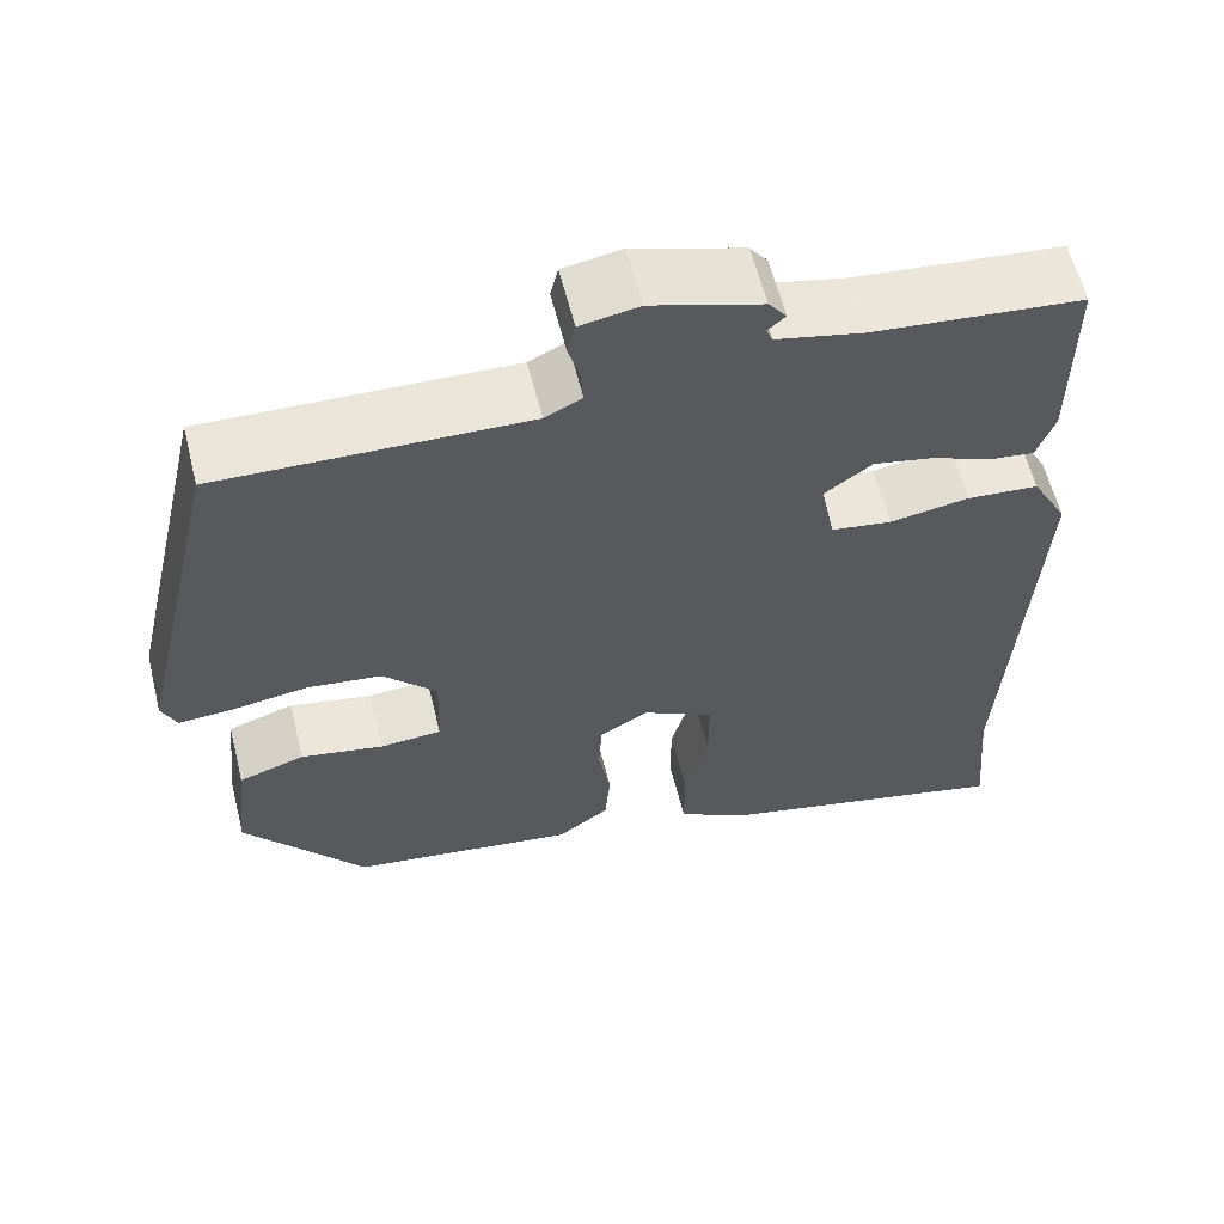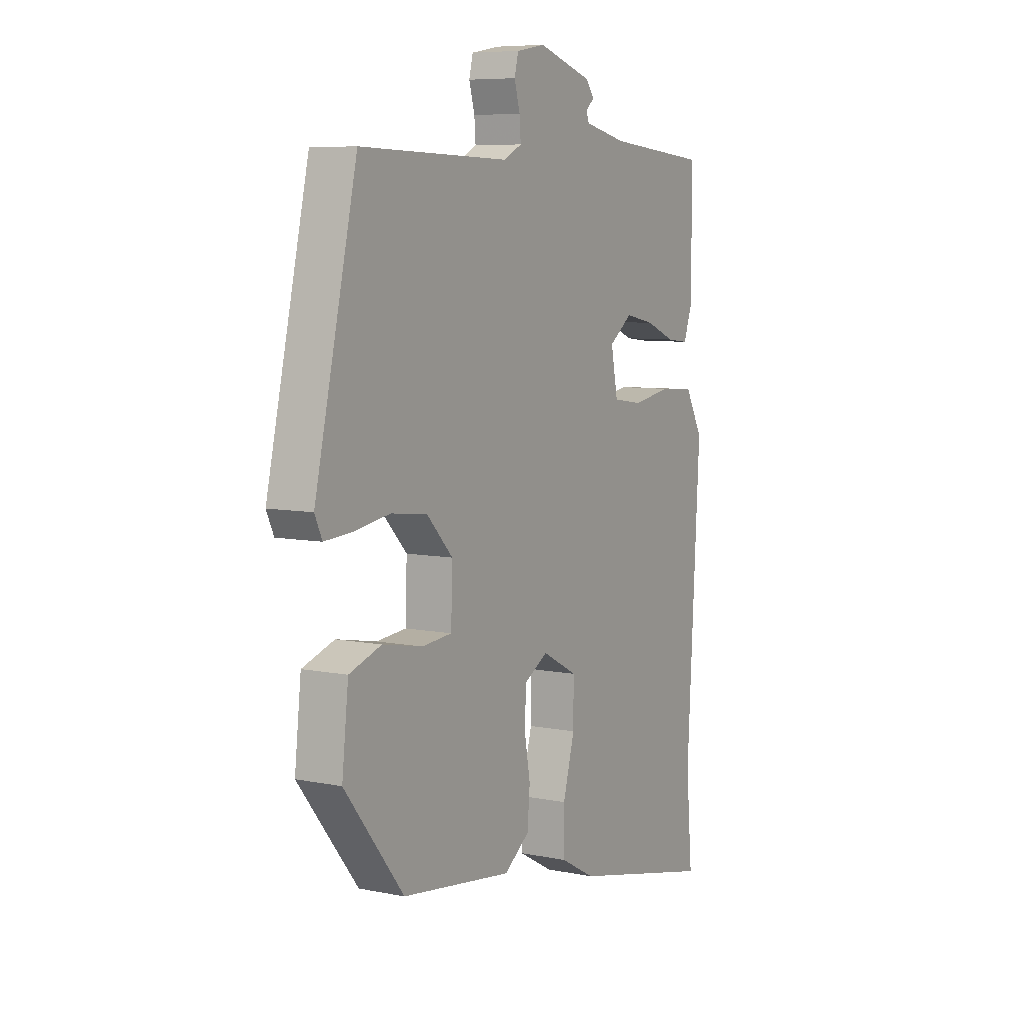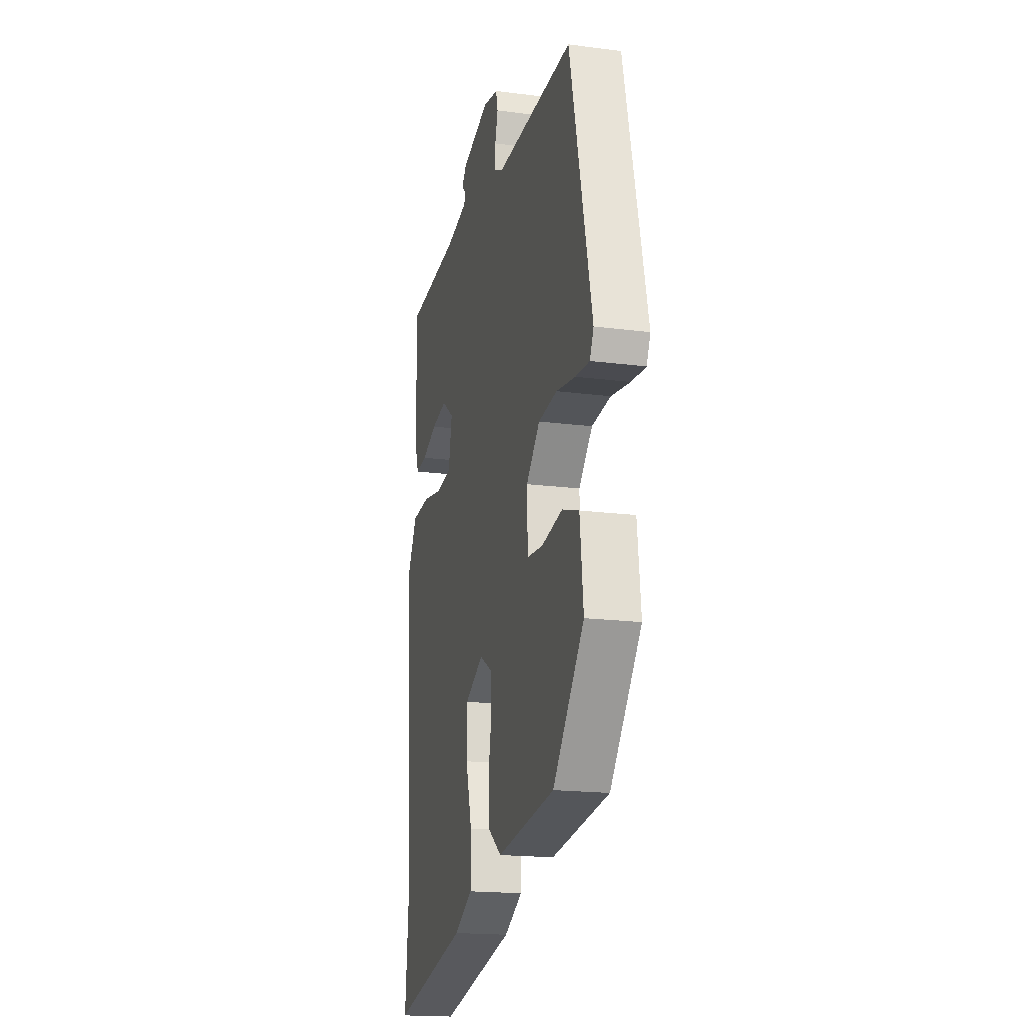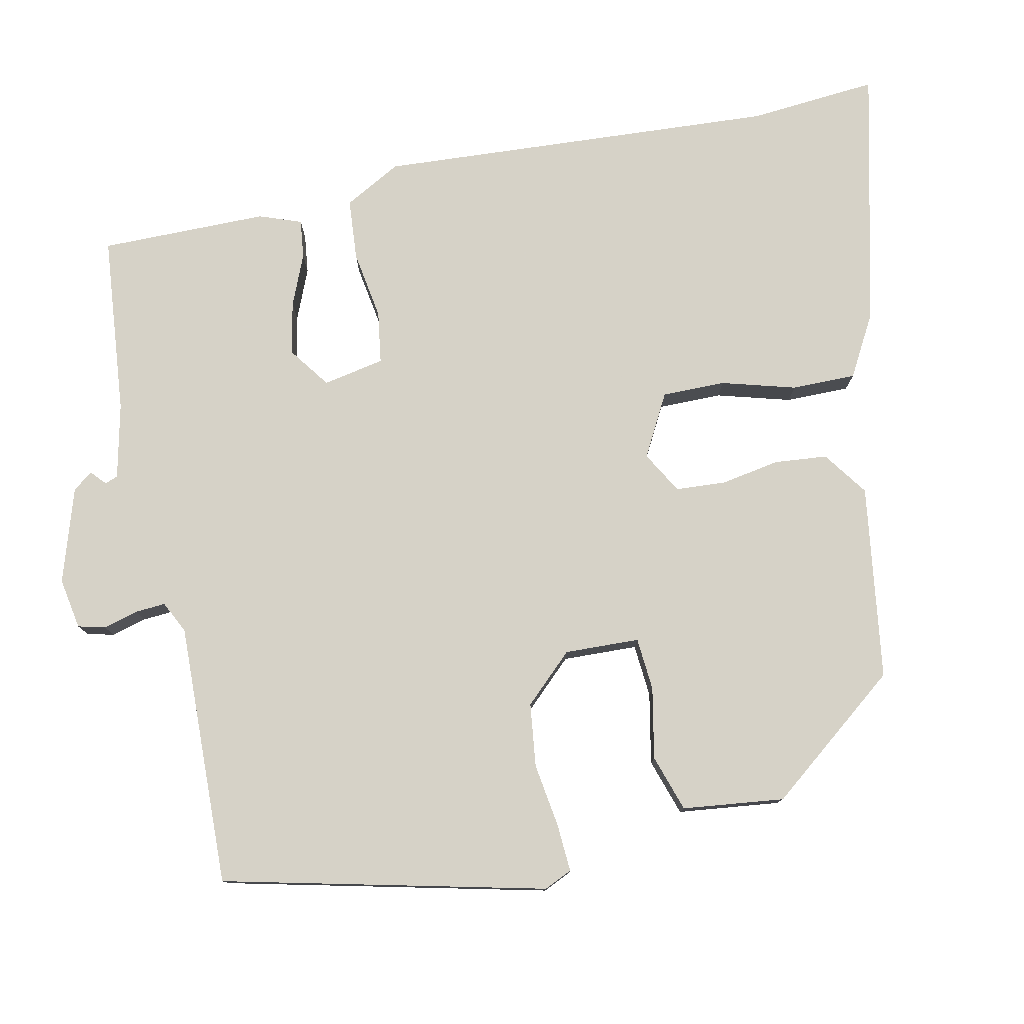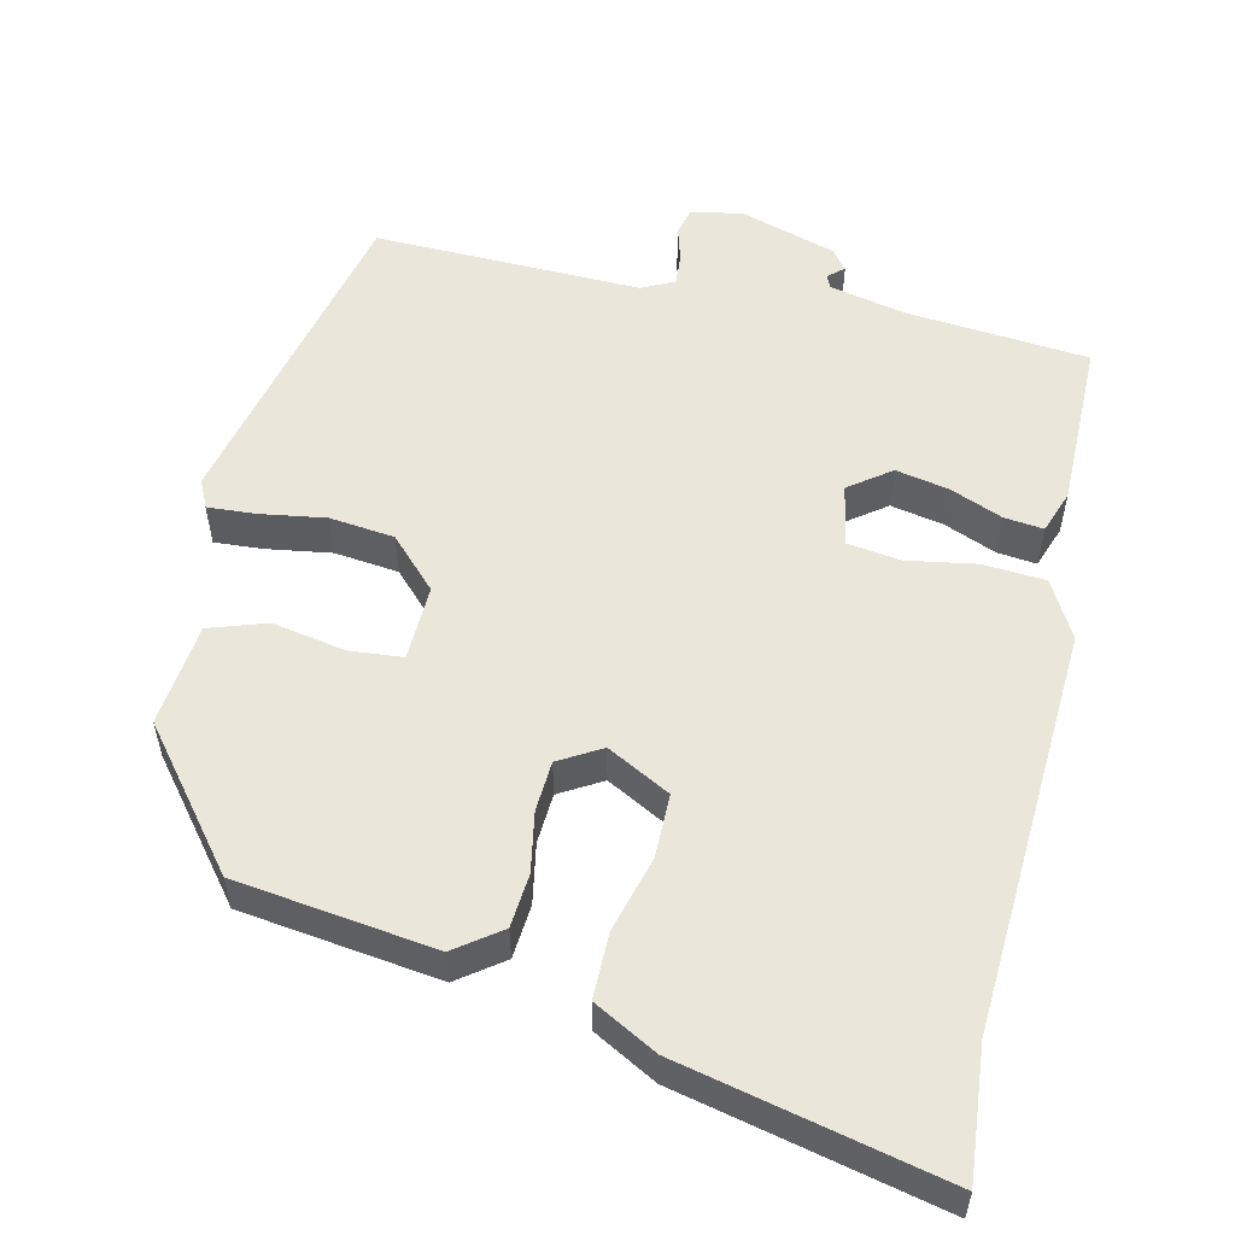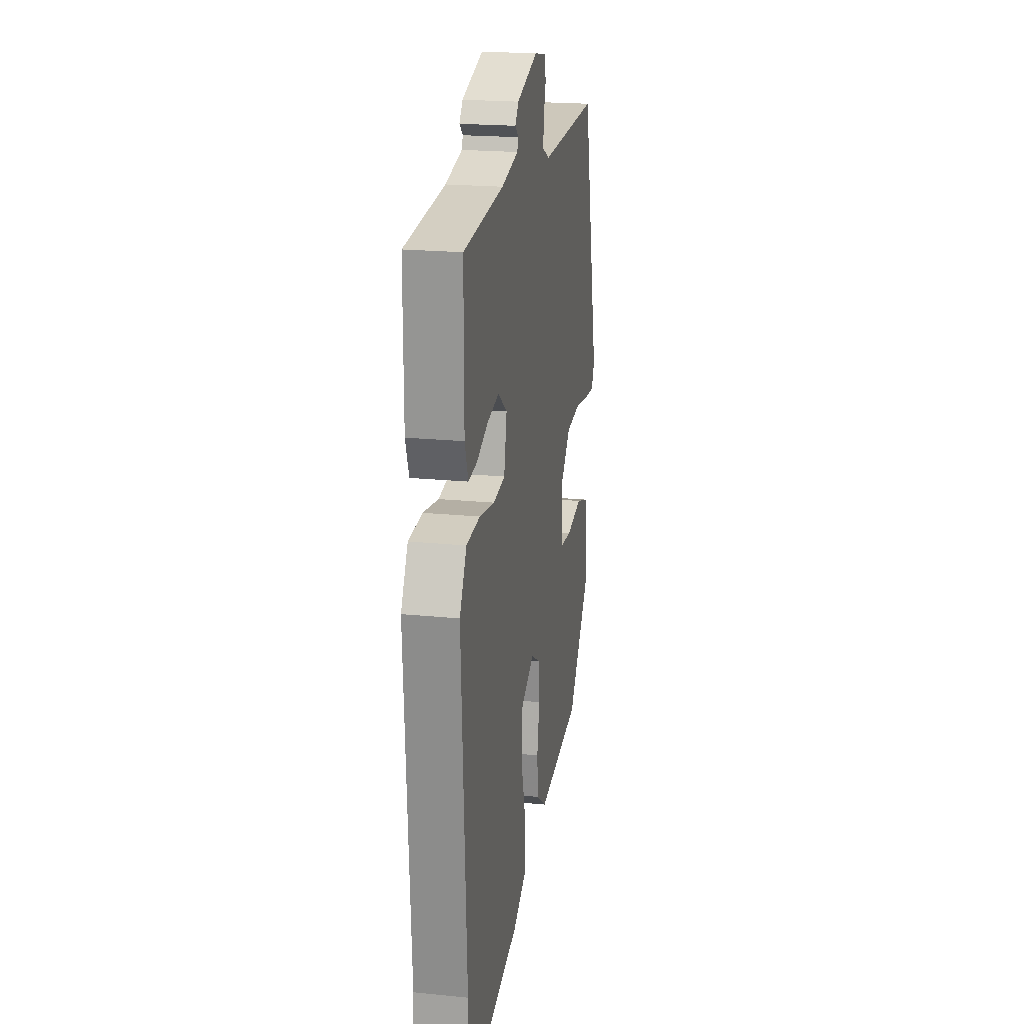
<metadata>
{"format":"obj","ext":"obj","renderer":"f3d","projection":"perspective","resolution":1024,"background":"white","views":[{"elev":60.1,"azim":166.0,"up":"+Z"},{"elev":7.4,"azim":120.0,"up":"+Z"},{"elev":-18.0,"azim":75.7,"up":"+Z"},{"elev":78.5,"azim":78.4,"up":"+Y"},{"elev":54.9,"azim":-167.2,"up":"+Y"},{"elev":20.5,"azim":-79.6,"up":"+Z"}]}
</metadata>
<code>
v -0.49 0.07 0.511
v -0.253 0.07 0.533
v -0.154 0.07 0.555
v -0.147 0.07 0.572
v -0.167 0.07 0.59
v -0.147 0.07 0.616
v -0.022 0.07 0.655
v 0.045 0.07 0.643
v 0.054 0.07 0.607
v 0.041 0.07 0.561
v 0.038 0.07 0.521
v 0.08 0.07 0.5
v 0.428 0.07 0.509
v 0.526 0.07 0.082
v 0.509 0.07 0.045
v 0.446 0.07 0.049
v 0.361 0.07 0.062
v 0.277 0.07 0.052
v 0.216 0.07 -0.012
v 0.219 0.07 -0.111
v 0.289 0.07 -0.117
v 0.383 0.07 -0.099
v 0.458 0.07 -0.124
v 0.473 0.07 -0.259
v 0.335 0.07 -0.433
v 0.077 0.07 -0.468
v 0.018 0.07 -0.425
v 0.012 0.07 -0.355
v 0.026 0.07 -0.277
v 0.022 0.07 -0.211
v -0.033 0.07 -0.179
v -0.115 0.07 -0.223
v -0.115 0.07 -0.307
v -0.088 0.07 -0.405
v -0.088 0.07 -0.49
v -0.17 0.07 -0.535
v -0.51 0.07 -0.613
v -0.495 0.07 -0.443
v -0.525 0.07 0.085
v -0.484 0.07 0.16
v -0.403 0.07 0.166
v -0.313 0.07 0.151
v -0.244 0.07 0.161
v -0.228 0.07 0.242
v -0.282 0.07 0.282
v -0.351 0.07 0.268
v -0.419 0.07 0.24
v -0.47 0.07 0.234
v -0.49 0.07 0.29
v -0.49 0 0.511
v -0.253 0 0.533
v -0.154 0 0.555
v -0.147 0 0.572
v -0.167 0 0.59
v -0.147 0 0.616
v -0.022 0 0.655
v 0.045 0 0.643
v 0.054 0 0.607
v 0.041 0 0.561
v 0.038 0 0.521
v 0.08 0 0.5
v 0.428 0 0.509
v 0.526 0 0.082
v 0.509 0 0.045
v 0.446 0 0.049
v 0.361 0 0.062
v 0.277 0 0.052
v 0.216 0 -0.012
v 0.219 0 -0.111
v 0.289 0 -0.117
v 0.383 0 -0.099
v 0.458 0 -0.124
v 0.473 0 -0.259
v 0.335 0 -0.433
v 0.077 0 -0.468
v 0.018 0 -0.425
v 0.012 0 -0.355
v 0.026 0 -0.277
v 0.022 0 -0.211
v -0.033 0 -0.179
v -0.115 0 -0.223
v -0.115 0 -0.307
v -0.088 0 -0.405
v -0.088 0 -0.49
v -0.17 0 -0.535
v -0.51 0 -0.613
v -0.495 0 -0.443
v -0.525 0 0.085
v -0.484 0 0.16
v -0.403 0 0.166
v -0.313 0 0.151
v -0.244 0 0.161
v -0.228 0 0.242
v -0.282 0 0.282
v -0.351 0 0.268
v -0.419 0 0.24
v -0.47 0 0.234
v -0.49 0 0.29
f 49 1 2
f 48 49 2
f 47 48 2
f 46 47 2
f 45 46 2 3
f 44 45 3
f 43 44 3 4
f 40 41 42
f 39 40 42
f 38 39 42
f 38 42 43
f 37 38 43
f 36 37 43
f 35 36 43
f 34 35 43
f 33 34 43
f 32 33 43 4
f 27 28 29
f 26 27 29
f 25 26 29
f 24 25 29
f 23 24 29
f 22 23 29
f 21 22 29
f 20 21 29 30
f 19 20 30 31
f 15 16 17
f 14 15 17
f 13 14 17
f 12 13 17
f 11 12 17 18
f 8 9 10
f 7 8 10
f 6 7 10
f 5 6 10
f 4 5 10
f 4 10 11
f 19 31 32
f 18 19 32
f 11 18 32
f 4 11 32
f 51 50 98
f 51 98 97
f 51 97 96
f 51 96 95
f 52 51 95 94
f 52 94 93
f 53 52 93 92
f 91 90 89
f 91 89 88
f 91 88 87
f 92 91 87
f 92 87 86
f 92 86 85
f 92 85 84
f 92 84 83
f 92 83 82
f 53 92 82 81
f 78 77 76
f 78 76 75
f 78 75 74
f 78 74 73
f 78 73 72
f 78 72 71
f 78 71 70
f 79 78 70 69
f 80 79 69 68
f 66 65 64
f 66 64 63
f 66 63 62
f 66 62 61
f 67 66 61 60
f 59 58 57
f 59 57 56
f 59 56 55
f 59 55 54
f 59 54 53
f 60 59 53
f 81 80 68
f 81 68 67
f 81 67 60
f 81 60 53
f 1 50 51 2
f 2 51 52 3
f 3 52 53 4
f 4 53 54 5
f 5 54 55 6
f 6 55 56 7
f 7 56 57 8
f 8 57 58 9
f 9 58 59 10
f 10 59 60 11
f 11 60 61 12
f 12 61 62 13
f 13 62 63 14
f 14 63 64 15
f 15 64 65 16
f 16 65 66 17
f 17 66 67 18
f 18 67 68 19
f 19 68 69 20
f 20 69 70 21
f 21 70 71 22
f 22 71 72 23
f 23 72 73 24
f 24 73 74 25
f 25 74 75 26
f 26 75 76 27
f 27 76 77 28
f 28 77 78 29
f 29 78 79 30
f 30 79 80 31
f 31 80 81 32
f 32 81 82 33
f 33 82 83 34
f 34 83 84 35
f 35 84 85 36
f 36 85 86 37
f 37 86 87 38
f 38 87 88 39
f 39 88 89 40
f 40 89 90 41
f 41 90 91 42
f 42 91 92 43
f 43 92 93 44
f 44 93 94 45
f 45 94 95 46
f 46 95 96 47
f 47 96 97 48
f 48 97 98 49
f 49 98 50 1

</code>
